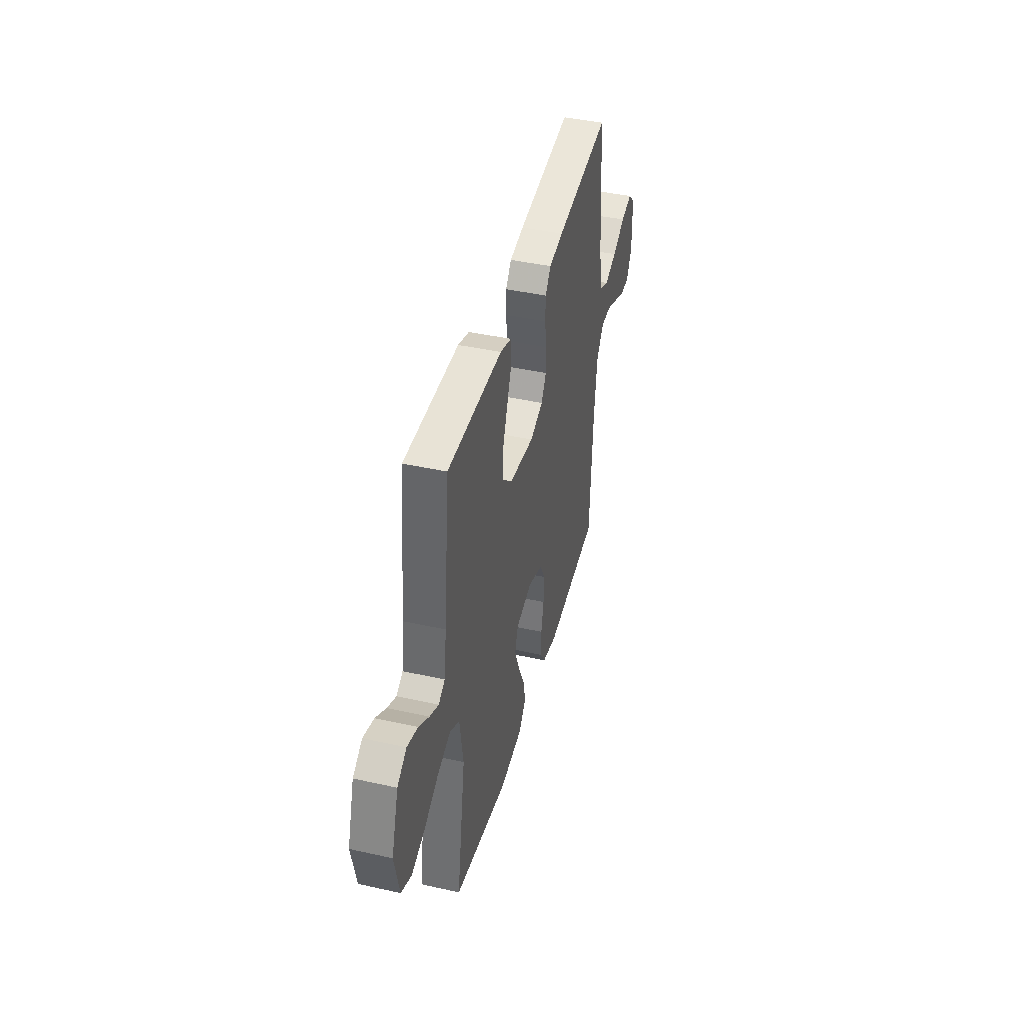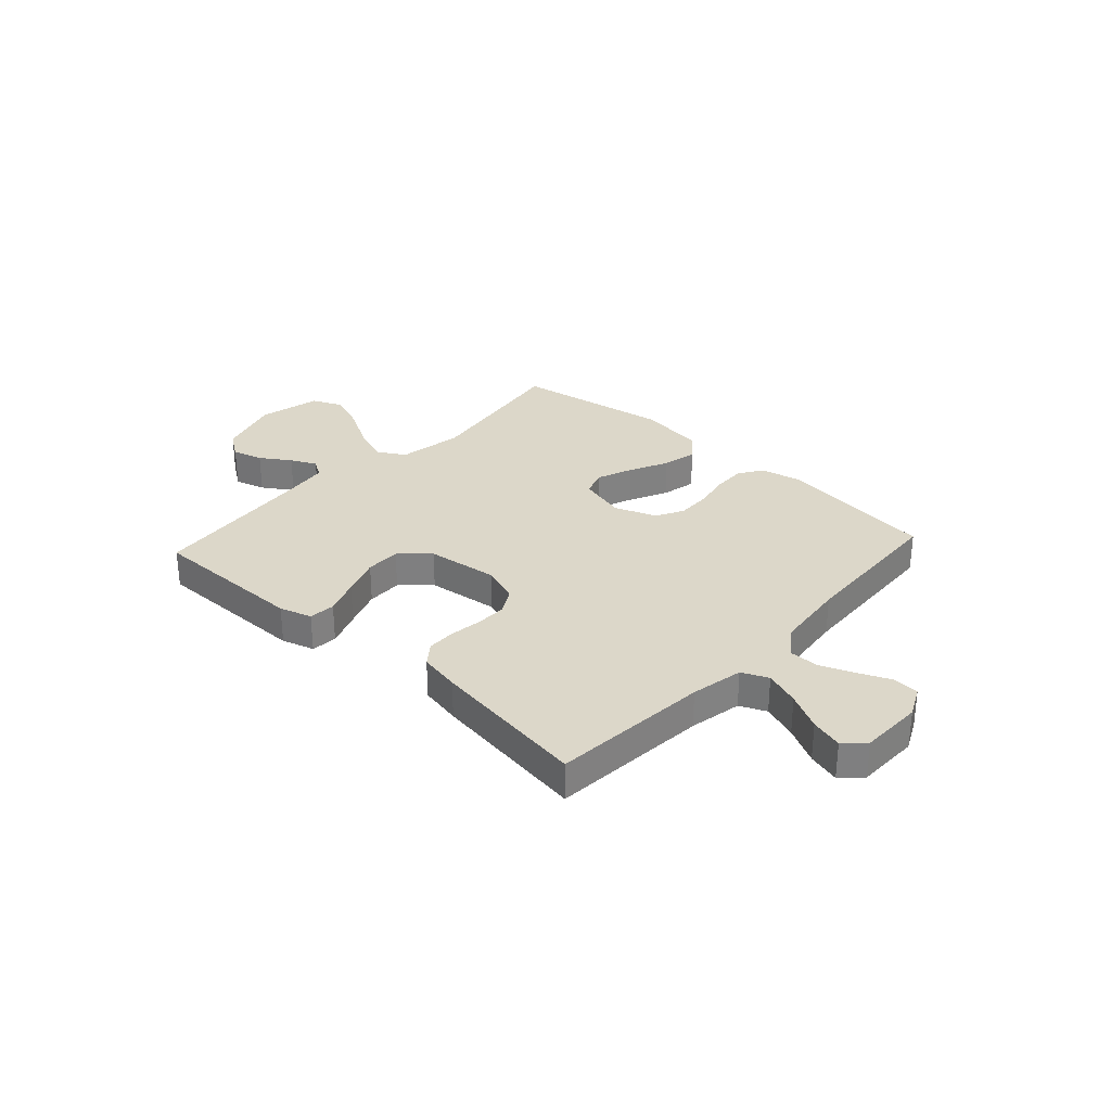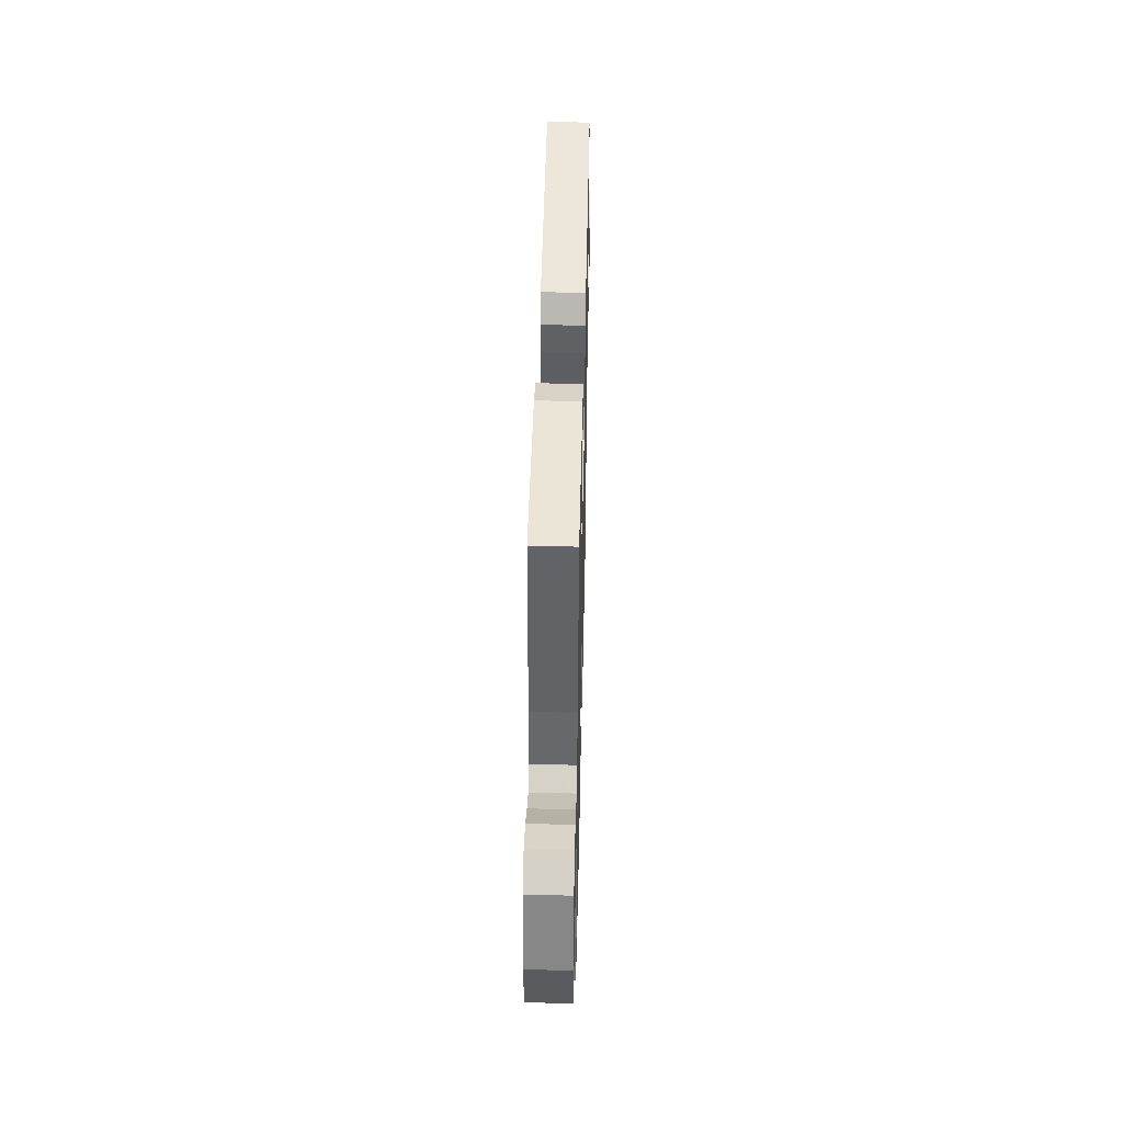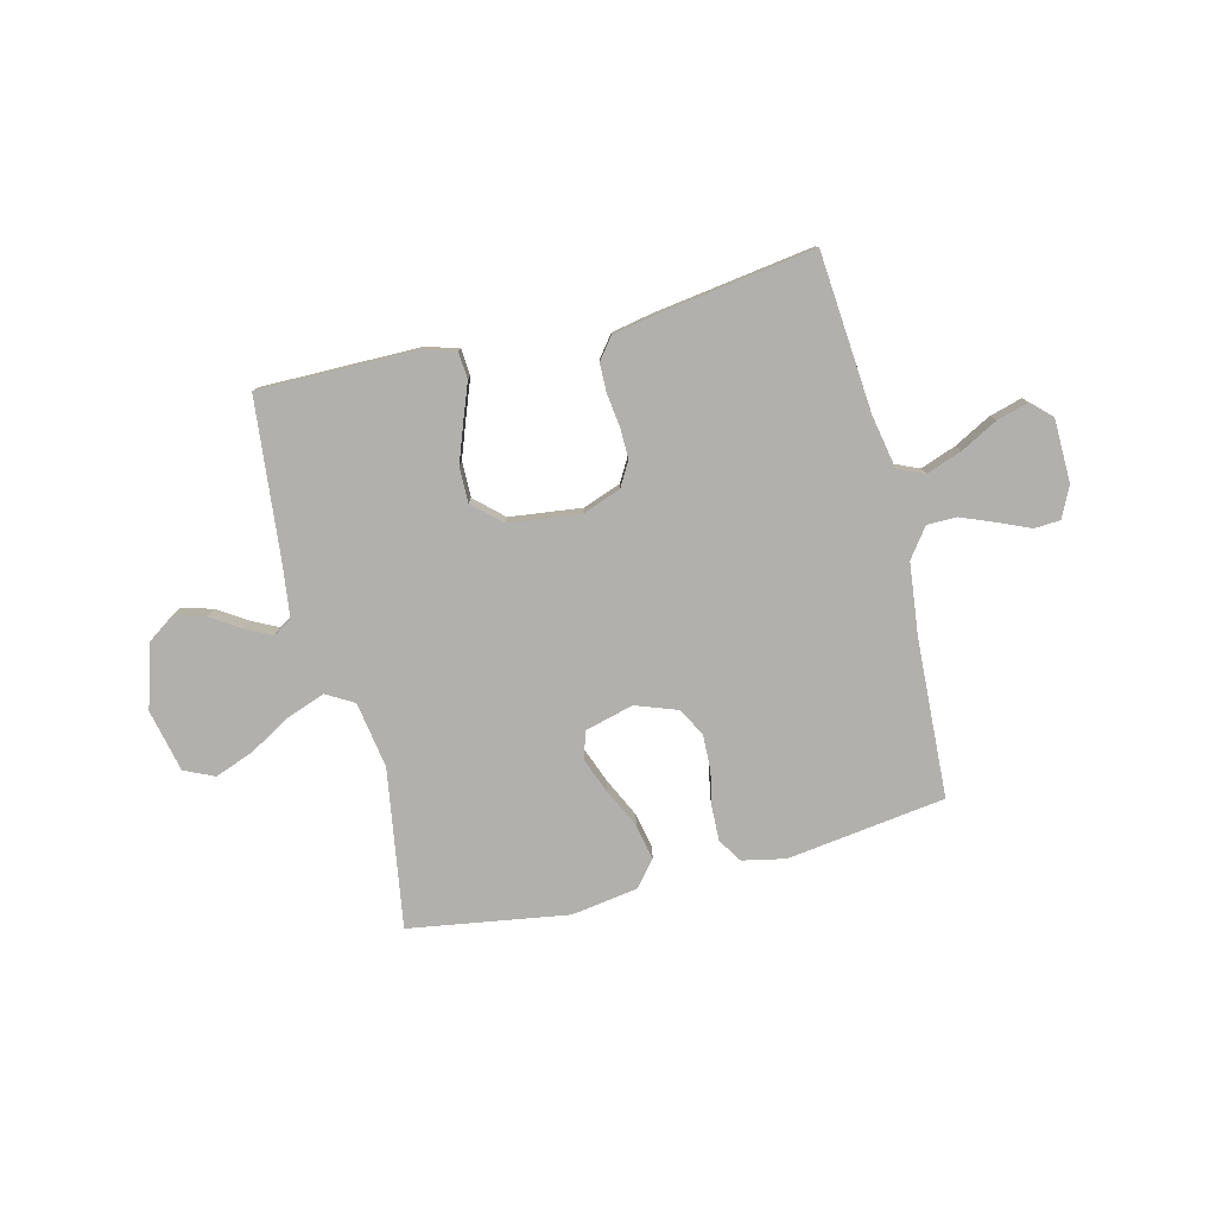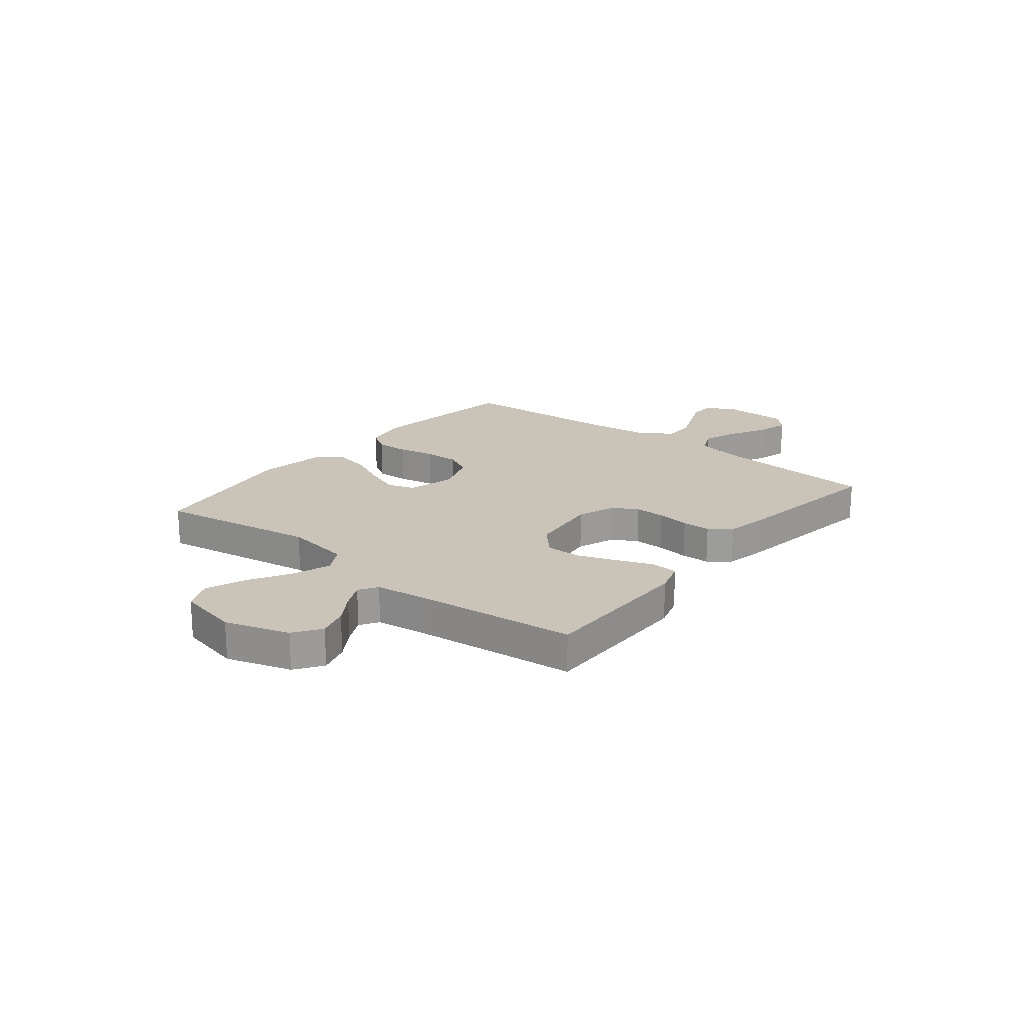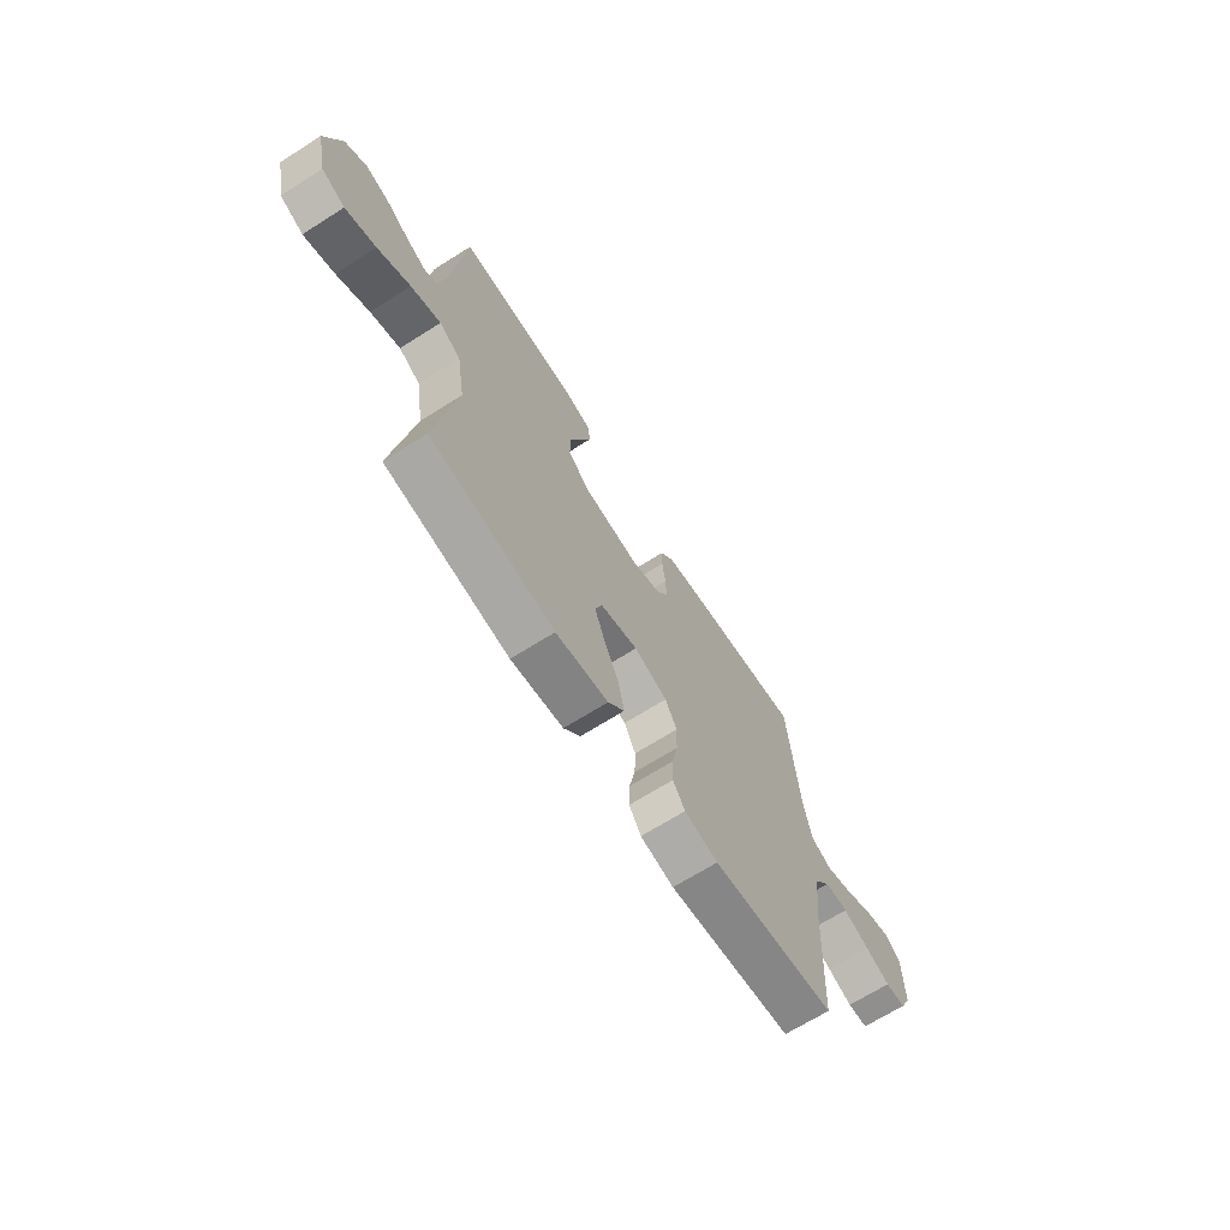
<metadata>
{"format":"obj","ext":"obj","renderer":"f3d","projection":"perspective","resolution":1024,"background":"white","views":[{"elev":42.1,"azim":-75.0,"up":"+Z"},{"elev":30.3,"azim":42.5,"up":"+Y"},{"elev":44.8,"azim":-88.7,"up":"+Z"},{"elev":-78.8,"azim":14.1,"up":"+Y"},{"elev":19.9,"azim":-51.2,"up":"+Y"},{"elev":-68.1,"azim":-57.6,"up":"+Z"}]}
</metadata>
<code>
v -0.5 0.07 0.5
v -0.2 0.07 0.498
v -0.139 0.07 0.479
v -0.135 0.07 0.429
v -0.161 0.07 0.361
v -0.188 0.07 0.288
v -0.189 0.07 0.221
v -0.136 0.07 0.172
v 0 0.07 0.155
v 0.072 0.07 0.181
v 0.099 0.07 0.228
v 0.098 0.07 0.286
v 0.09 0.07 0.348
v 0.091 0.07 0.402
v 0.122 0.07 0.442
v 0.2 0.07 0.457
v 0.5 0.07 0.5
v 0.524 0.07 0.2
v 0.543 0.07 0.1
v 0.593 0.07 0.078
v 0.66 0.07 0.102
v 0.73 0.07 0.139
v 0.791 0.07 0.156
v 0.828 0.07 0.12
v 0.83 0.07 0
v 0.802 0.07 -0.058
v 0.753 0.07 -0.061
v 0.693 0.07 -0.035
v 0.629 0.07 -0.009
v 0.573 0.07 -0.009
v 0.532 0.07 -0.064
v 0.516 0.07 -0.2
v 0.5 0.07 -0.5
v 0.2 0.07 -0.54
v 0.119 0.07 -0.523
v 0.09 0.07 -0.478
v 0.092 0.07 -0.415
v 0.106 0.07 -0.346
v 0.108 0.07 -0.28
v 0.08 0.07 -0.227
v 0 0.07 -0.198
v -0.091 0.07 -0.222
v -0.108 0.07 -0.273
v -0.082 0.07 -0.341
v -0.047 0.07 -0.414
v -0.033 0.07 -0.481
v -0.073 0.07 -0.529
v -0.2 0.07 -0.548
v -0.5 0.07 -0.5
v -0.452 0.07 -0.2
v -0.472 0.07 -0.075
v -0.524 0.07 -0.045
v -0.596 0.07 -0.071
v -0.675 0.07 -0.116
v -0.749 0.07 -0.144
v -0.806 0.07 -0.118
v -0.832 0.07 0
v -0.794 0.07 0.121
v -0.743 0.07 0.156
v -0.685 0.07 0.139
v -0.628 0.07 0.102
v -0.579 0.07 0.078
v -0.544 0.07 0.1
v -0.531 0.07 0.2
v -0.5 0 0.5
v -0.2 0 0.498
v -0.139 0 0.479
v -0.135 0 0.429
v -0.161 0 0.361
v -0.188 0 0.288
v -0.189 0 0.221
v -0.136 0 0.172
v 0 0 0.155
v 0.072 0 0.181
v 0.099 0 0.228
v 0.098 0 0.286
v 0.09 0 0.348
v 0.091 0 0.402
v 0.122 0 0.442
v 0.2 0 0.457
v 0.5 0 0.5
v 0.524 0 0.2
v 0.543 0 0.1
v 0.593 0 0.078
v 0.66 0 0.102
v 0.73 0 0.139
v 0.791 0 0.156
v 0.828 0 0.12
v 0.83 0 0
v 0.802 0 -0.058
v 0.753 0 -0.061
v 0.693 0 -0.035
v 0.629 0 -0.009
v 0.573 0 -0.009
v 0.532 0 -0.064
v 0.516 0 -0.2
v 0.5 0 -0.5
v 0.2 0 -0.54
v 0.119 0 -0.523
v 0.09 0 -0.478
v 0.092 0 -0.415
v 0.106 0 -0.346
v 0.108 0 -0.28
v 0.08 0 -0.227
v 0 0 -0.198
v -0.091 0 -0.222
v -0.108 0 -0.273
v -0.082 0 -0.341
v -0.047 0 -0.414
v -0.033 0 -0.481
v -0.073 0 -0.529
v -0.2 0 -0.548
v -0.5 0 -0.5
v -0.452 0 -0.2
v -0.472 0 -0.075
v -0.524 0 -0.045
v -0.596 0 -0.071
v -0.675 0 -0.116
v -0.749 0 -0.144
v -0.806 0 -0.118
v -0.832 0 0
v -0.794 0 0.121
v -0.743 0 0.156
v -0.685 0 0.139
v -0.628 0 0.102
v -0.579 0 0.078
v -0.544 0 0.1
v -0.531 0 0.2
f 58 59 60 61
f 58 61 62
f 57 58 62
f 56 57 62
f 53 54 55 56
f 52 53 56 62
f 51 52 62 63
f 47 48 49 50
f 47 50 51
f 44 45 46 47
f 43 44 47 51
f 42 43 51 63
f 35 36 37 38
f 35 38 39
f 32 33 34 35
f 31 32 35 39
f 30 31 39 40
f 25 26 27 28
f 25 28 29
f 24 25 29 30
f 21 22 23 24
f 20 21 24 30
f 15 16 17 18
f 15 18 19
f 12 13 14 15
f 11 12 15 19
f 10 11 19 20
f 2 3 4 5
f 64 1 2 5
f 64 5 6
f 41 42 63 64
f 9 10 20 30
f 8 9 30 40
f 7 8 40 41
f 64 6 7
f 7 41 64
f 125 124 123 122
f 126 125 122
f 126 122 121
f 126 121 120
f 120 119 118 117
f 126 120 117 116
f 127 126 116 115
f 114 113 112 111
f 115 114 111
f 111 110 109 108
f 115 111 108 107
f 127 115 107 106
f 102 101 100 99
f 103 102 99
f 99 98 97 96
f 103 99 96 95
f 104 103 95 94
f 92 91 90 89
f 93 92 89
f 94 93 89 88
f 88 87 86 85
f 94 88 85 84
f 82 81 80 79
f 83 82 79
f 79 78 77 76
f 83 79 76 75
f 84 83 75 74
f 69 68 67 66
f 69 66 65 128
f 70 69 128
f 128 127 106 105
f 94 84 74 73
f 104 94 73 72
f 105 104 72 71
f 71 70 128
f 128 105 71
f 1 65 66 2
f 2 66 67 3
f 3 67 68 4
f 4 68 69 5
f 5 69 70 6
f 6 70 71 7
f 7 71 72 8
f 8 72 73 9
f 9 73 74 10
f 10 74 75 11
f 11 75 76 12
f 12 76 77 13
f 13 77 78 14
f 14 78 79 15
f 15 79 80 16
f 16 80 81 17
f 17 81 82 18
f 18 82 83 19
f 19 83 84 20
f 20 84 85 21
f 21 85 86 22
f 22 86 87 23
f 23 87 88 24
f 24 88 89 25
f 25 89 90 26
f 26 90 91 27
f 27 91 92 28
f 28 92 93 29
f 29 93 94 30
f 30 94 95 31
f 31 95 96 32
f 32 96 97 33
f 33 97 98 34
f 34 98 99 35
f 35 99 100 36
f 36 100 101 37
f 37 101 102 38
f 38 102 103 39
f 39 103 104 40
f 40 104 105 41
f 41 105 106 42
f 42 106 107 43
f 43 107 108 44
f 44 108 109 45
f 45 109 110 46
f 46 110 111 47
f 47 111 112 48
f 48 112 113 49
f 49 113 114 50
f 50 114 115 51
f 51 115 116 52
f 52 116 117 53
f 53 117 118 54
f 54 118 119 55
f 55 119 120 56
f 56 120 121 57
f 57 121 122 58
f 58 122 123 59
f 59 123 124 60
f 60 124 125 61
f 61 125 126 62
f 62 126 127 63
f 63 127 128 64
f 64 128 65 1

</code>
